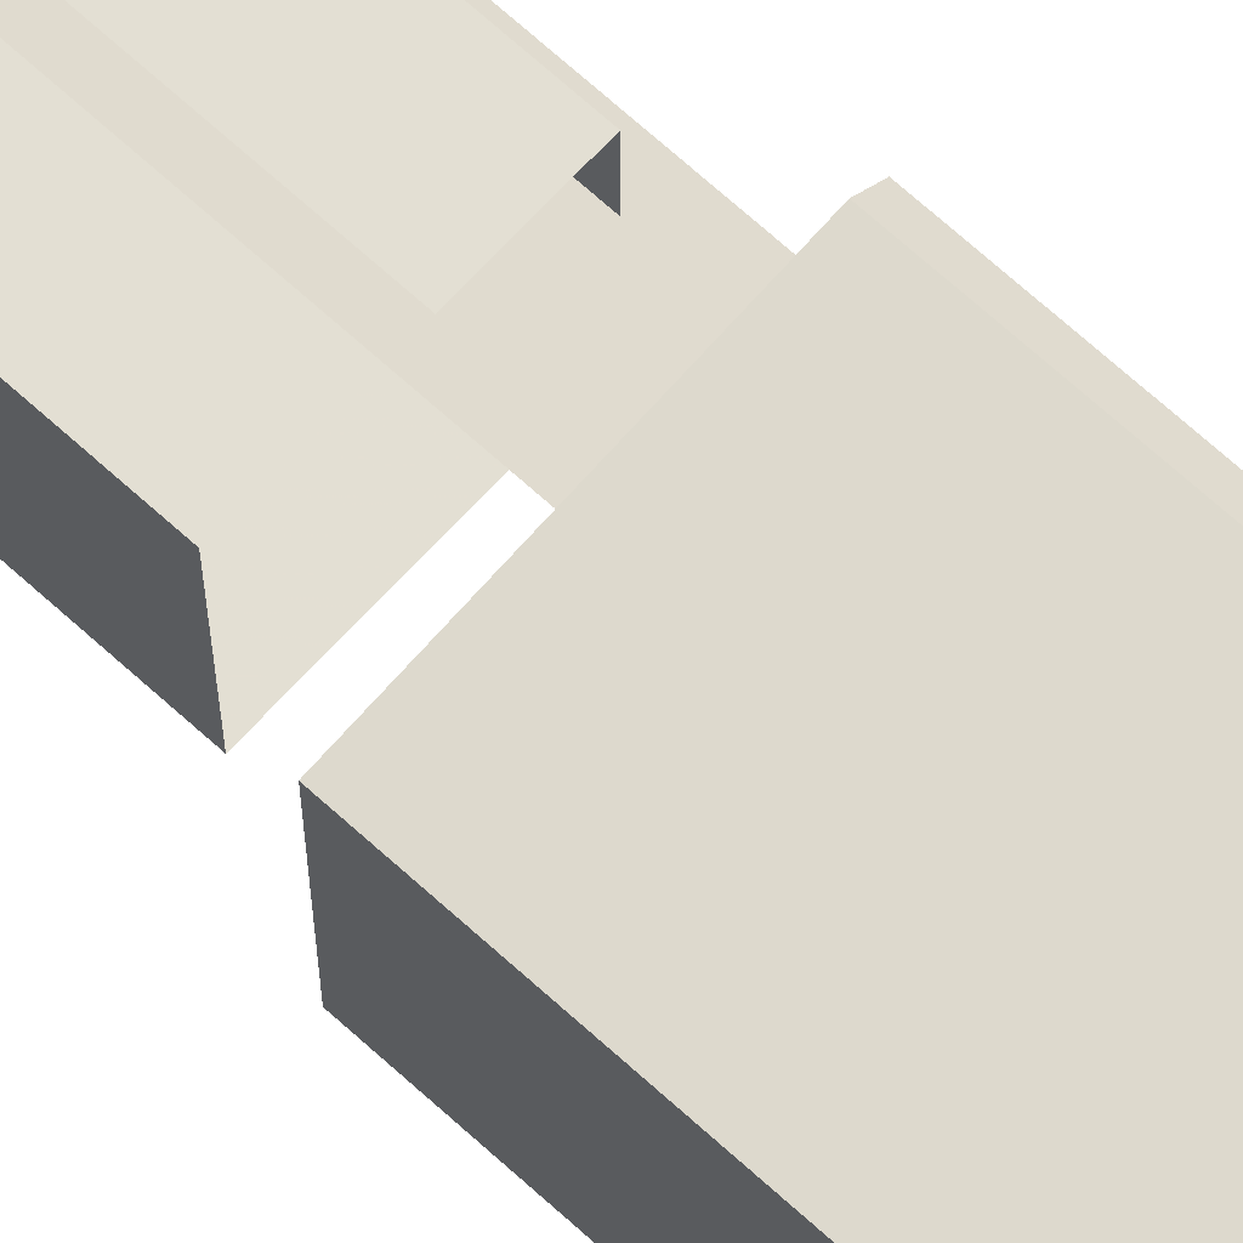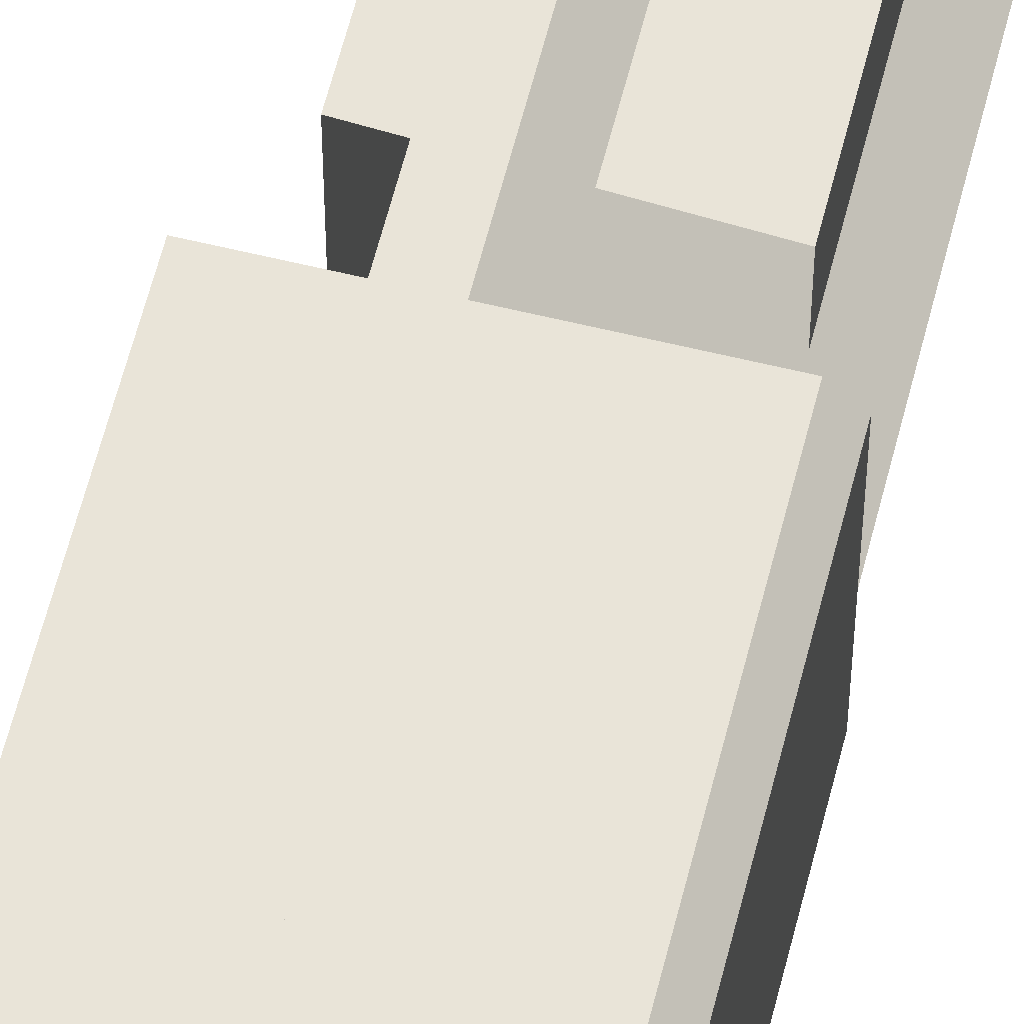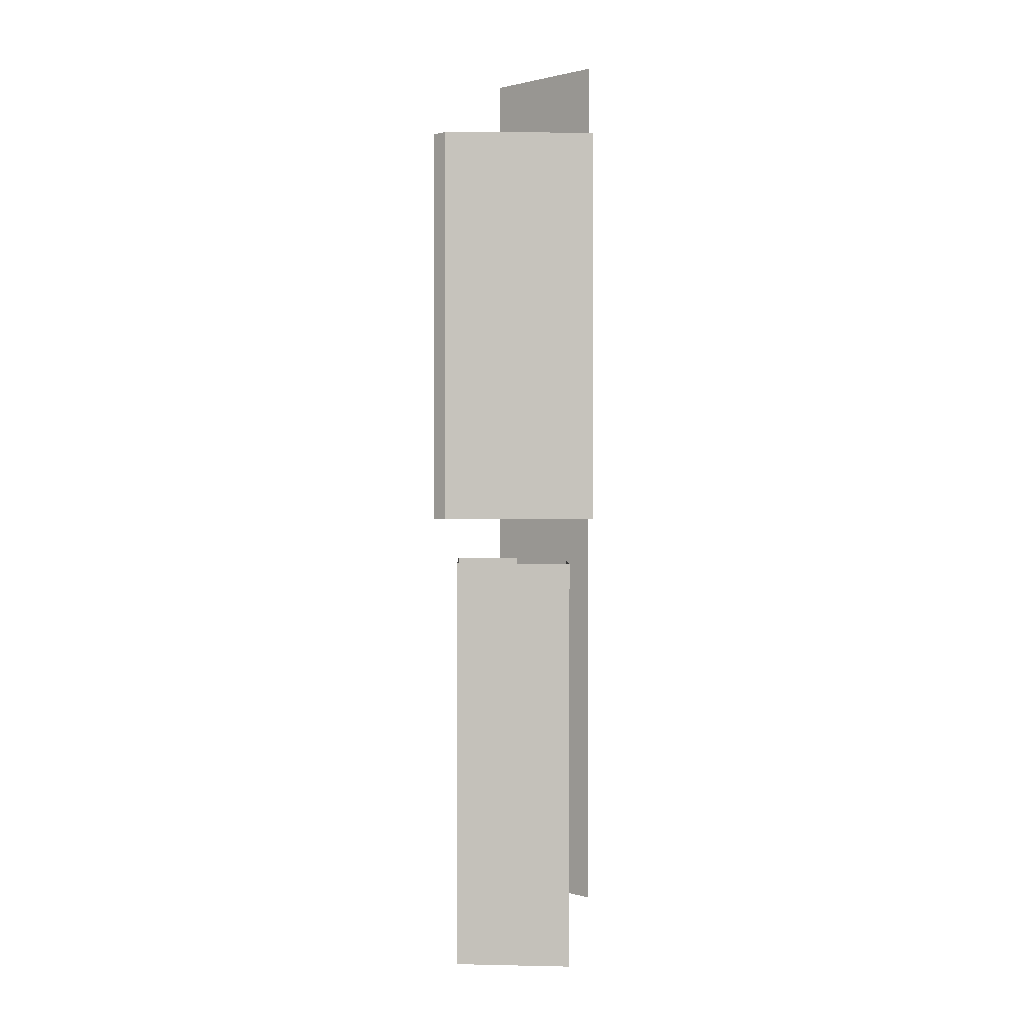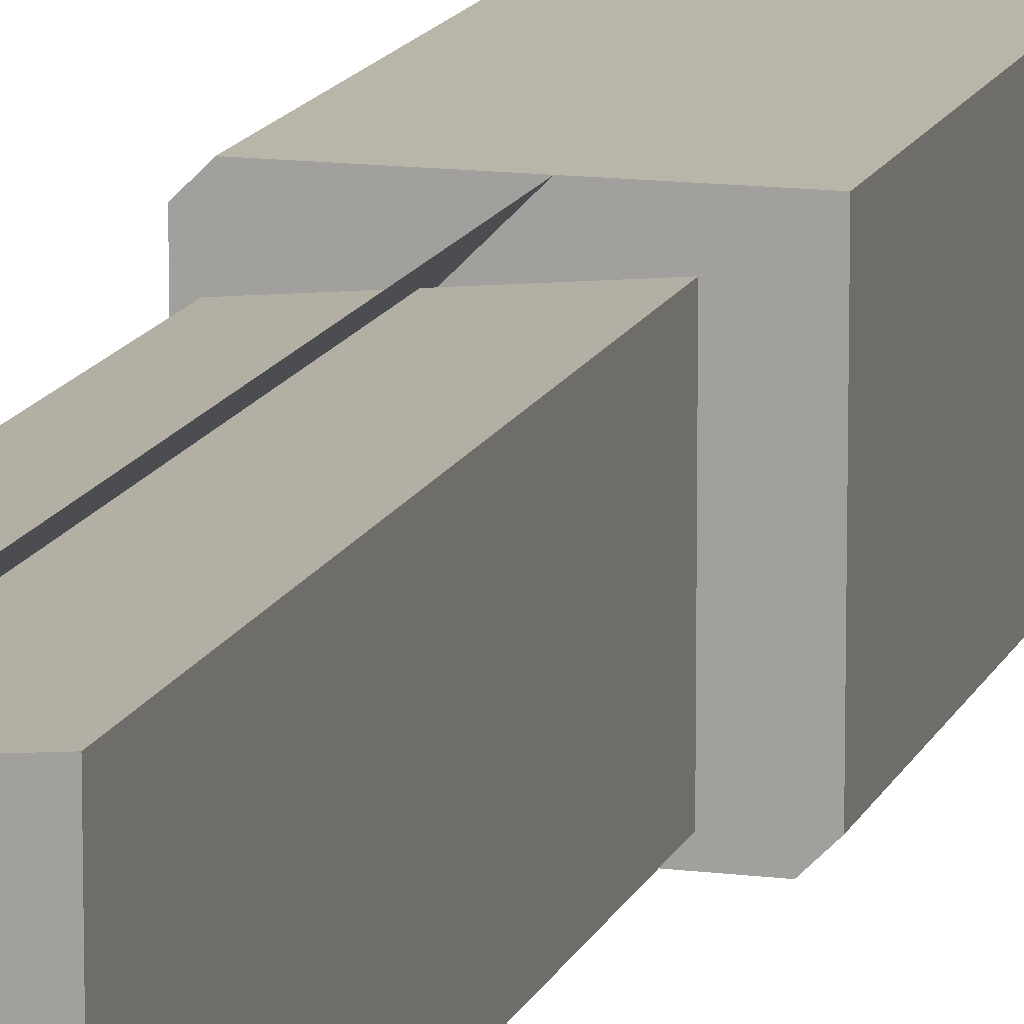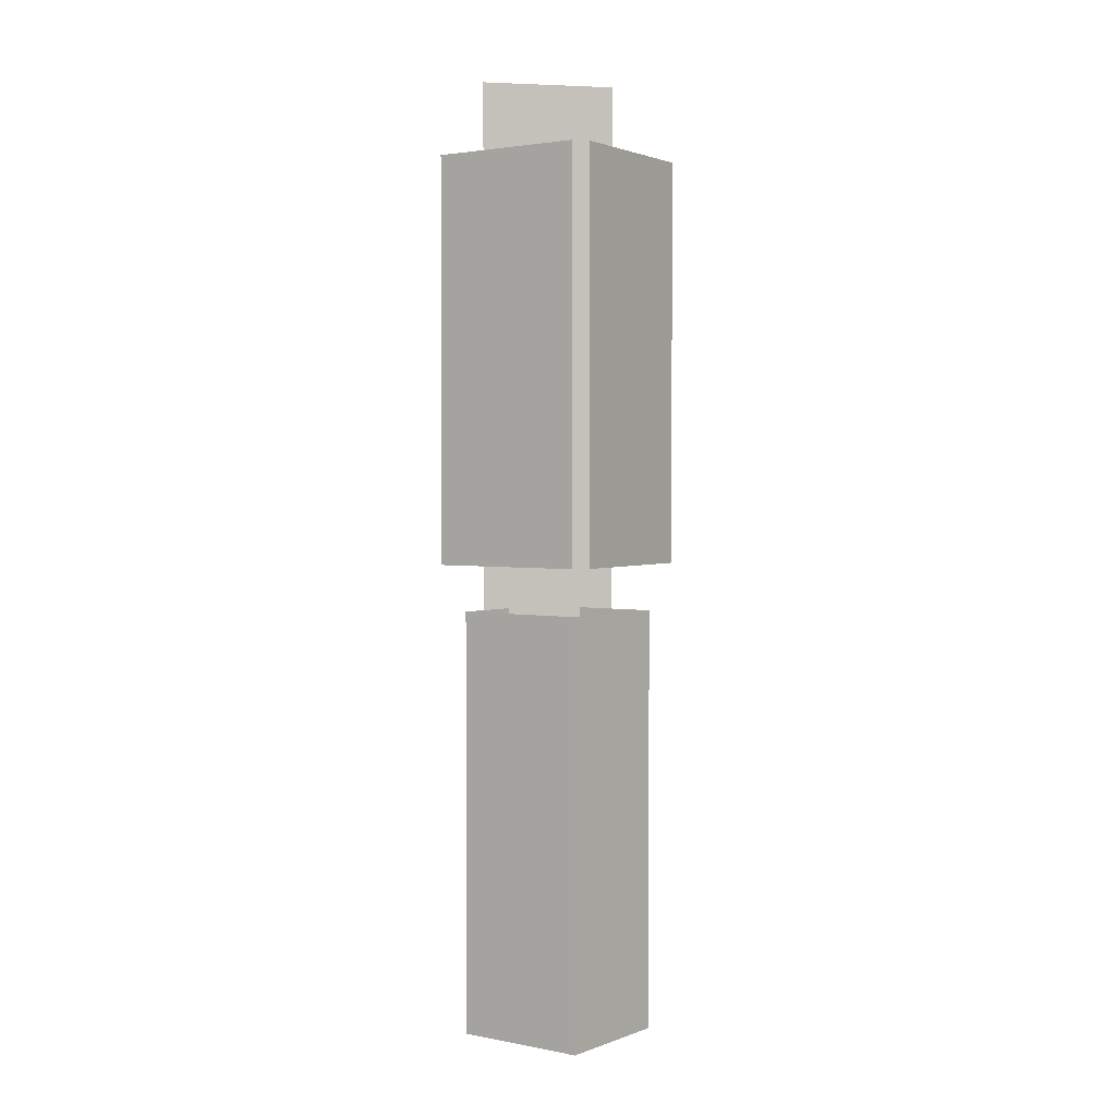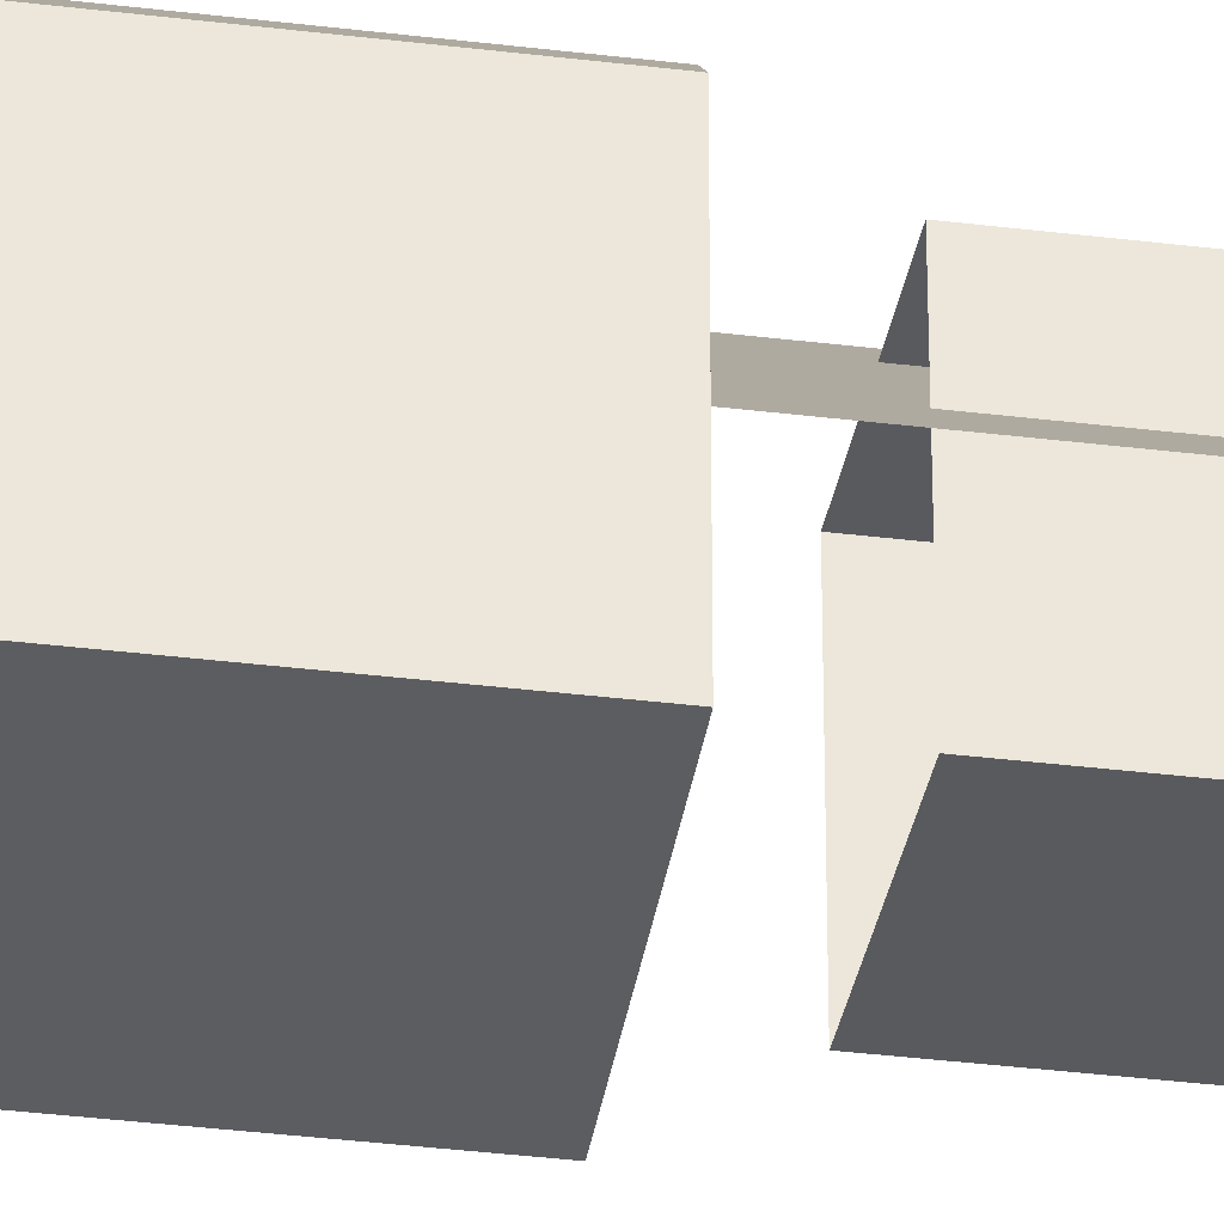
<metadata>
{"format":"obj","ext":"obj","renderer":"f3d","projection":"perspective","resolution":1024,"background":"white","views":[{"elev":72.0,"azim":131.8,"up":"+Z"},{"elev":60.5,"azim":-165.9,"up":"+Z"},{"elev":1.1,"azim":178.9,"up":"+Y"},{"elev":13.5,"azim":16.1,"up":"+Z"},{"elev":2.5,"azim":123.7,"up":"+Y"},{"elev":-36.9,"azim":-99.0,"up":"+Z"}]}
</metadata>
<code>
o wall/6600/square_corner
v -56 -68 64
v -56 8 64
v -64 8 56
v -64 -68 56
v -63 -33 64
v -63 1 64
v -64 1 63
v -64 -33 63
v -64 -33 50
v -50 -33 64
v -50 1 64
v -50 -33 51
v -50 1 51
v -51 -33 50
v -51 1 50
v -64 1 50
v -52 -73 63
v -52 -73 52
v -52 -37 52
v -52 -37 63
v -62 -73 62
v -62 -73 51
v -62 -37 51
v -62 -37 62
f 1 2 3
f 1 3 4
f 1 4 2
f 2 4 3
f 5 6 7
f 5 7 8
f 5 8 9
f 5 9 10
f 5 10 6
f 6 10 11
f 11 10 12
f 11 12 13
f 13 12 14
f 13 14 15
f 15 14 9
f 15 9 16
f 16 9 8
f 16 8 7
f 14 12 10
f 14 10 9
f 17 18 19
f 17 19 20
f 17 20 21
f 17 21 18
f 18 21 22
f 18 22 23
f 18 23 19
f 21 20 24
f 21 24 22
f 22 24 23

</code>
